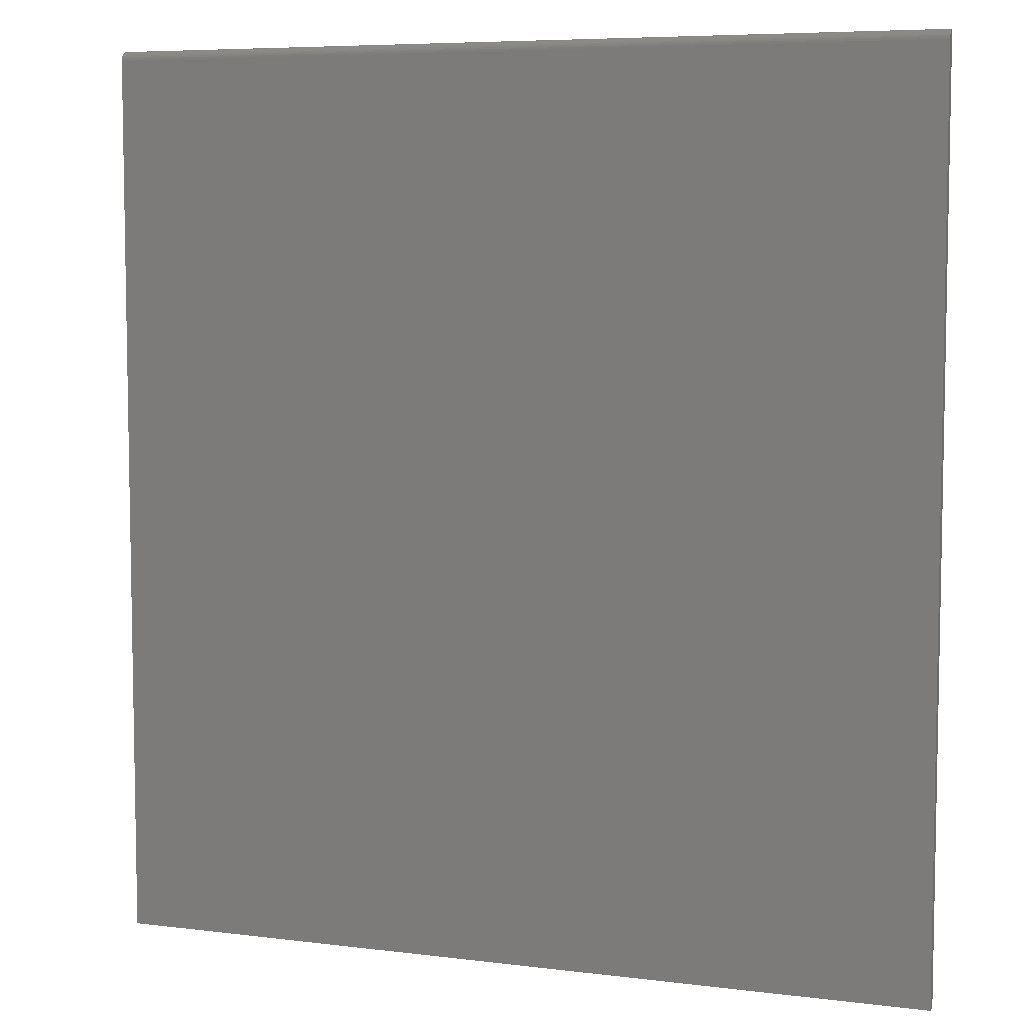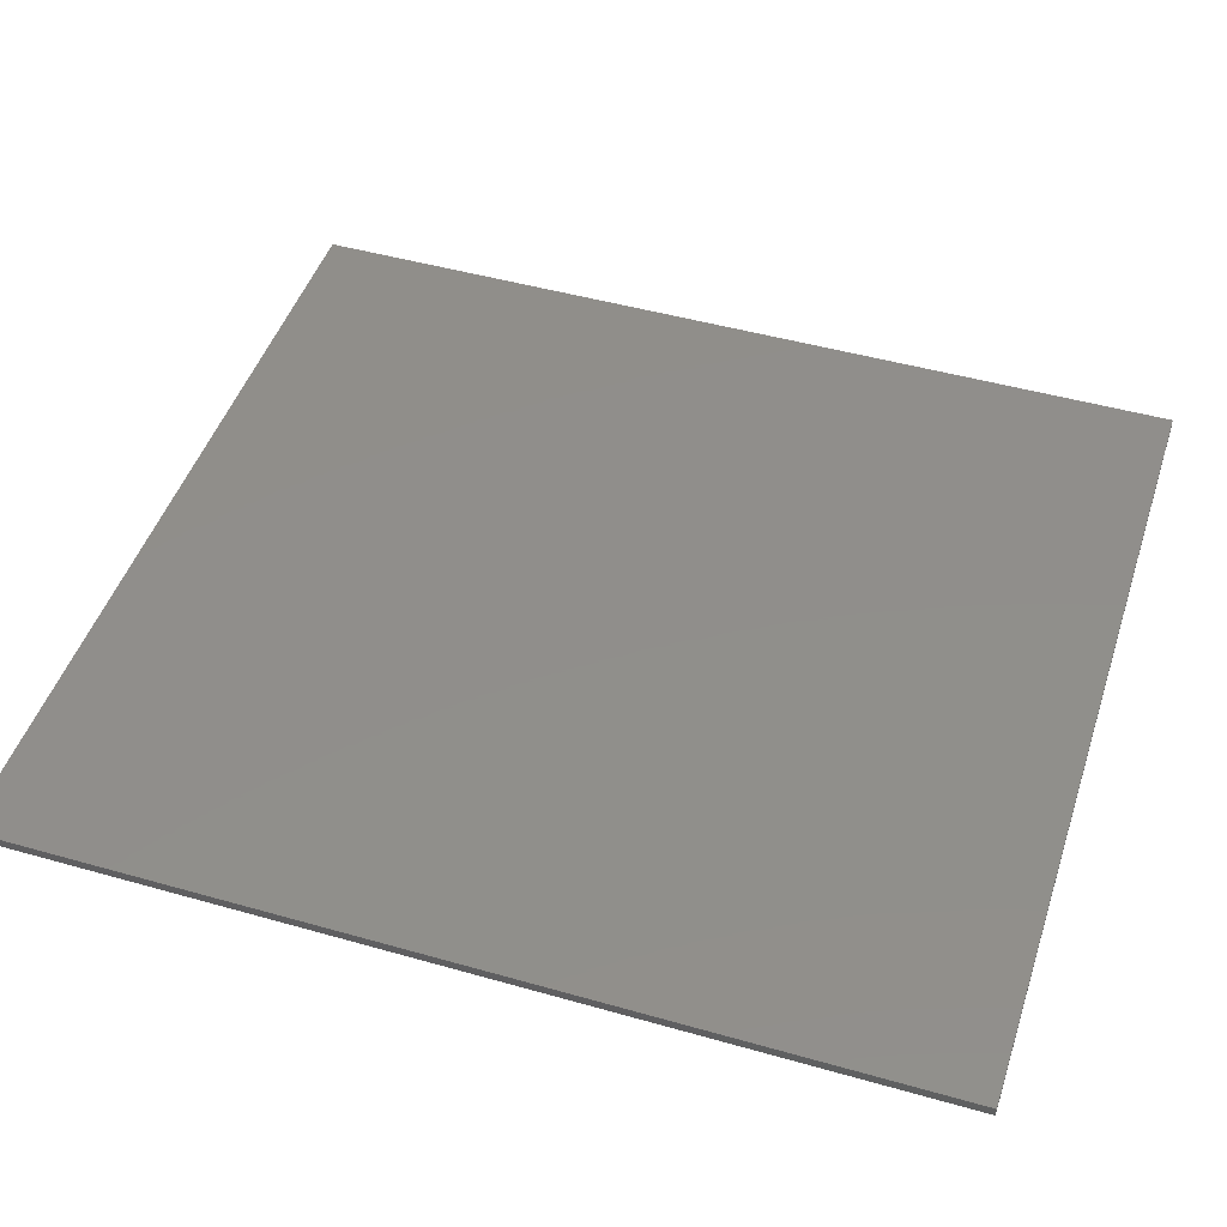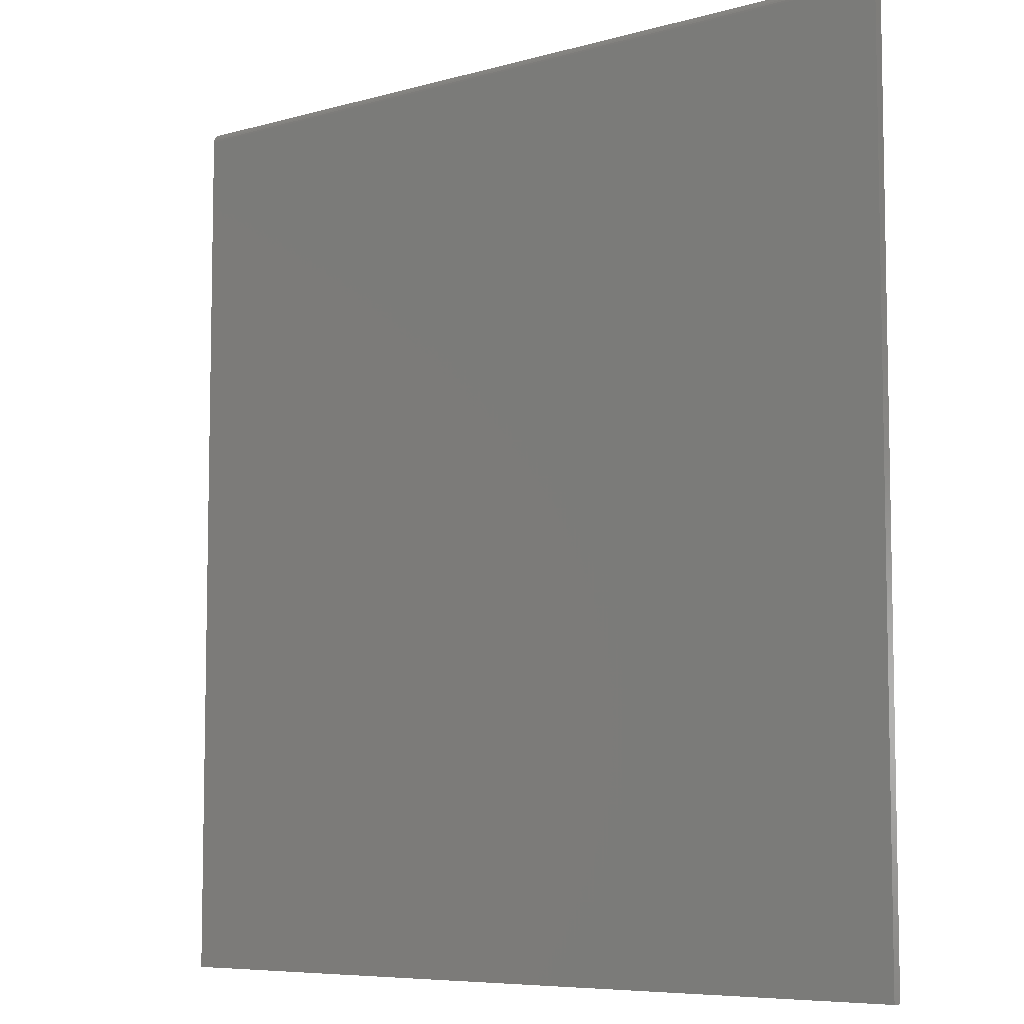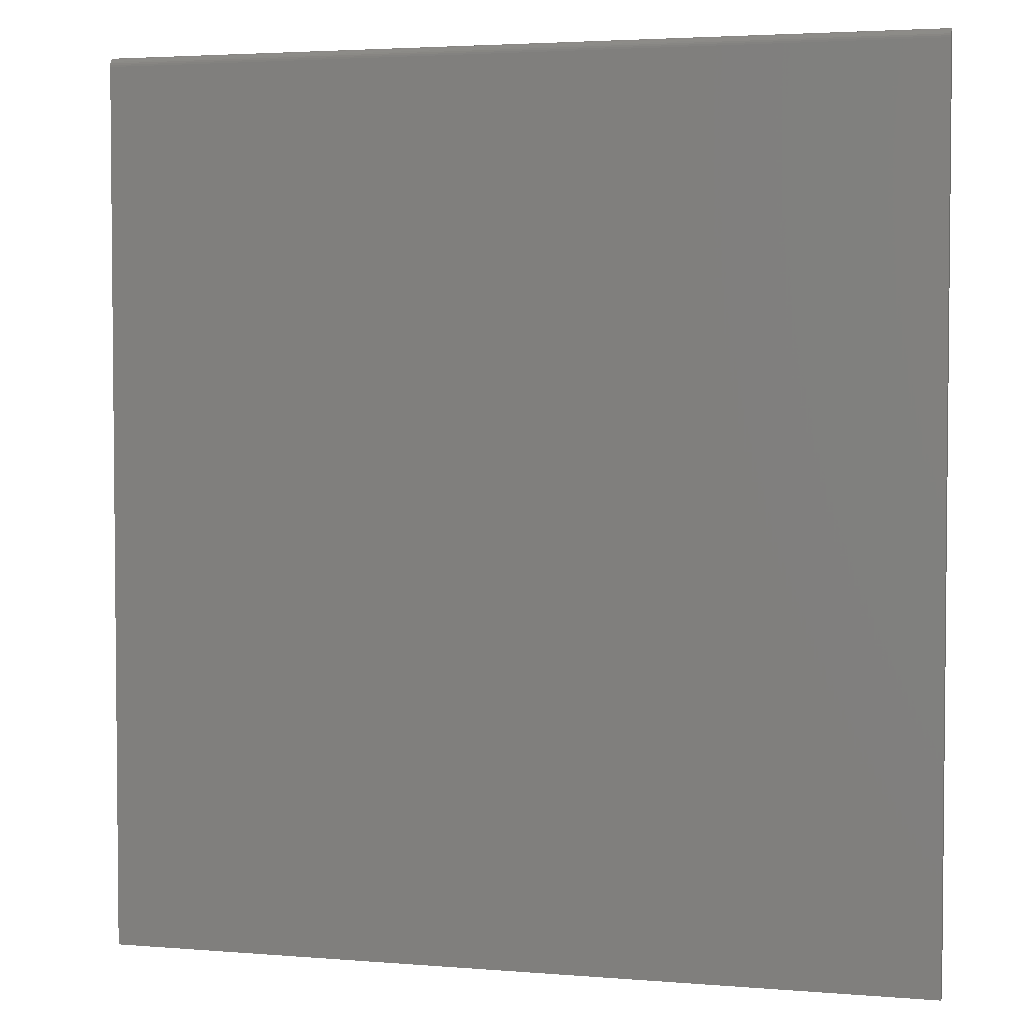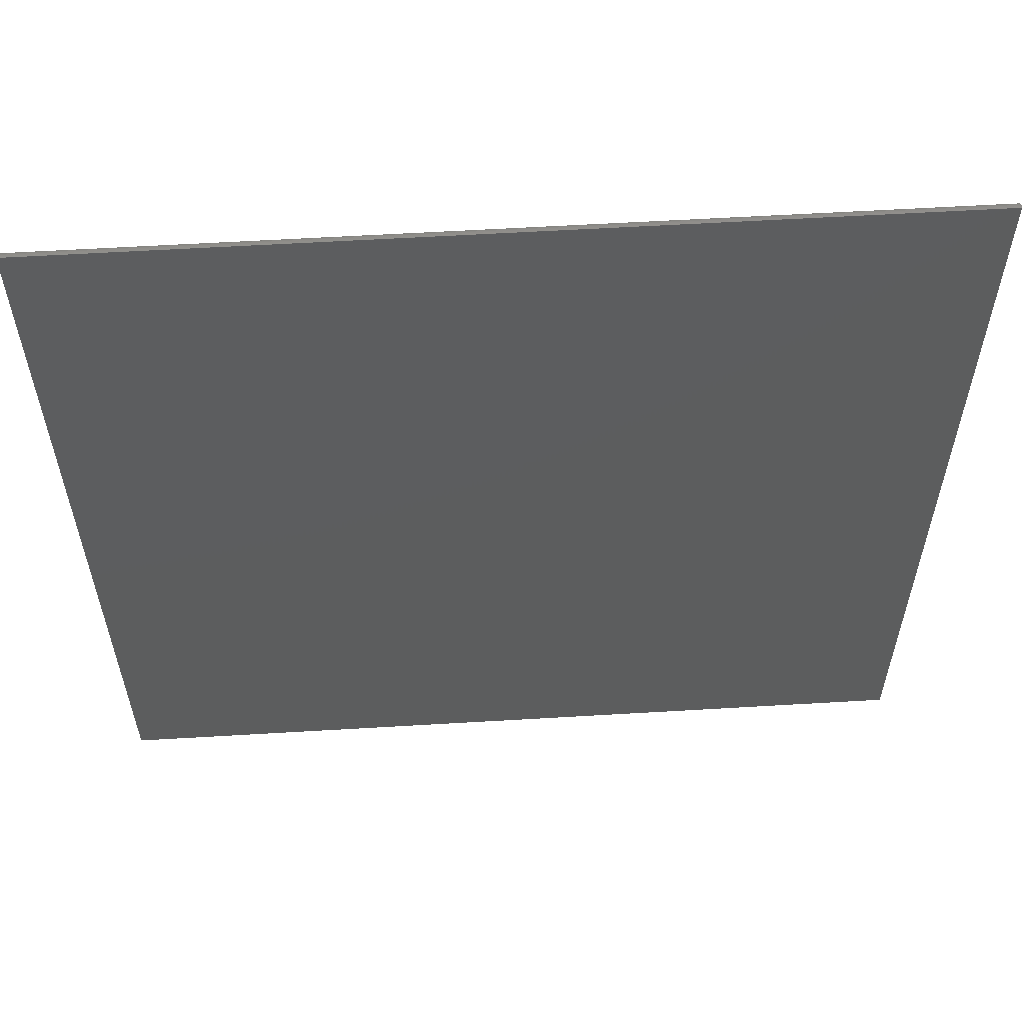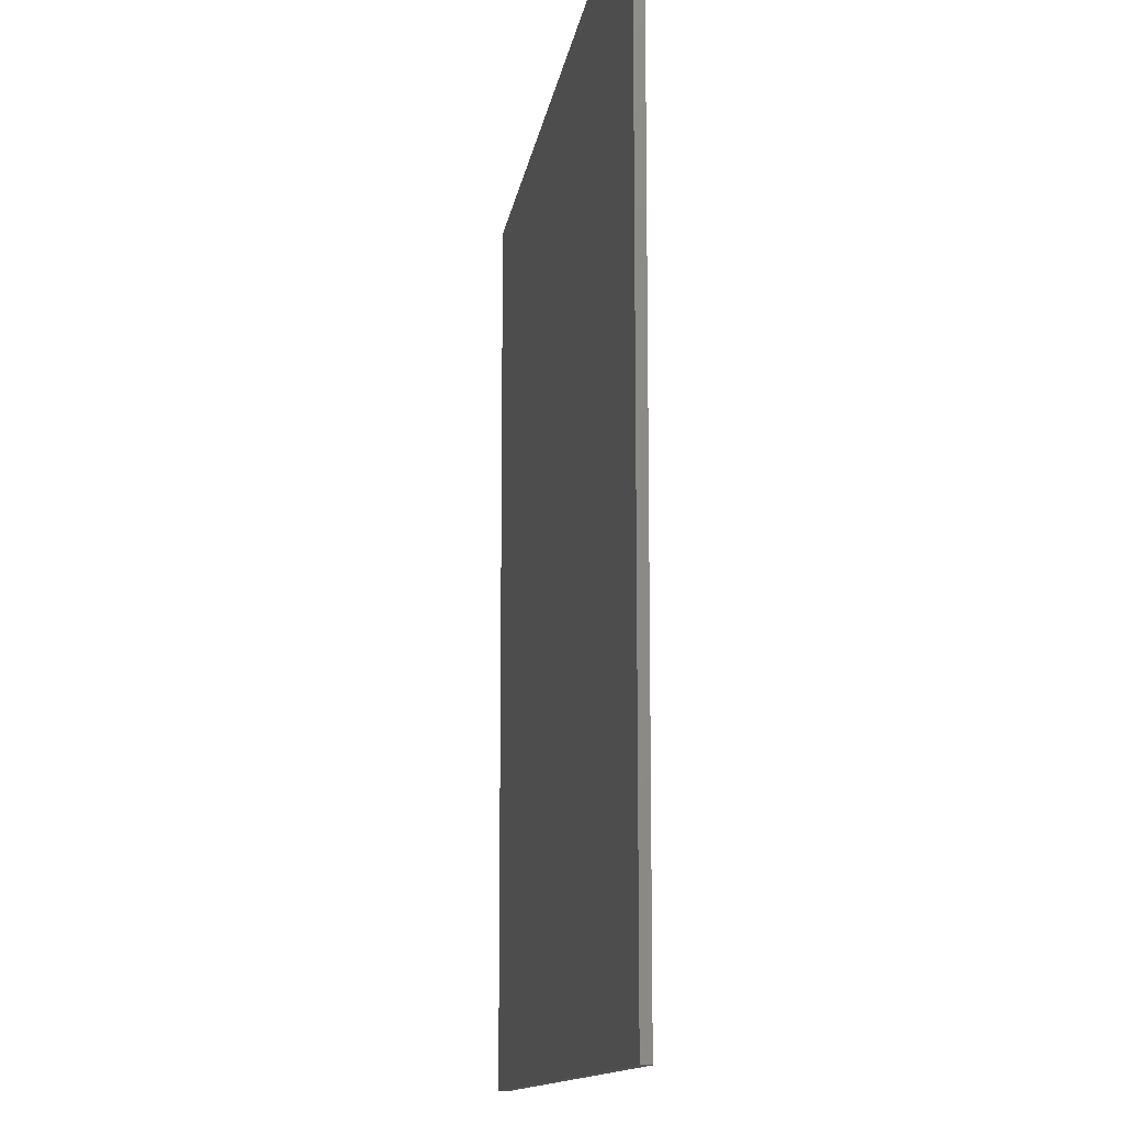
<metadata>
{"format":"stl","ext":"stl","renderer":"f3d","projection":"perspective","resolution":1024,"background":"white","views":[{"elev":6.6,"azim":-159.7,"up":"+Y"},{"elev":47.0,"azim":-72.1,"up":"+Z"},{"elev":-7.1,"azim":-141.0,"up":"+Y"},{"elev":3.4,"azim":-164.5,"up":"+Y"},{"elev":59.2,"azim":-3.5,"up":"+Y"},{"elev":-12.4,"azim":81.9,"up":"+Y"}]}
</metadata>
<code>
# stl→obj: 22 verts, 40 faces
v 0.01562 0 -0.007812
v 0.01562 0.7422 -0.007812
v 0.7104 0 -0.007812
v 0.7104 0.7422 -0.007812
v 0.01562 0.7465 -0.006496
v 0.01562 0.7437 -0.007662
v 0.01562 0.7452 -0.007218
v 0.01562 0.7477 -0.005524
v 0.01562 0.7487 -0.00434
v 0.01562 0 0
v 0.01562 0.75 0
v 0.01562 0.7498 -0.001524
v 0.01562 0.7494 -0.00299
v 0.7104 0.7437 -0.007662
v 0.7104 0.7465 -0.006496
v 0.7104 0.7452 -0.007218
v 0.7104 0 0
v 0.7104 0.7477 -0.005524
v 0.7104 0.7487 -0.00434
v 0.7104 0.7494 -0.00299
v 0.7104 0.7498 -0.001524
v 0.7104 0.75 0
f 1 2 3
f 3 2 4
f 5 6 2
f 7 6 5
f 8 5 9
f 10 11 12
f 10 12 13
f 10 13 9
f 10 9 5
f 10 5 2
f 10 2 1
f 14 15 4
f 15 3 4
f 16 15 14
f 17 3 15
f 17 15 18
f 17 18 19
f 17 19 20
f 17 20 21
f 17 21 22
f 10 17 11
f 11 17 22
f 4 2 14
f 14 2 6
f 14 6 16
f 16 6 7
f 16 7 15
f 15 7 5
f 15 5 18
f 18 5 8
f 18 8 19
f 19 8 9
f 19 9 20
f 20 9 13
f 20 13 21
f 21 13 12
f 21 12 22
f 22 12 11
f 1 3 10
f 10 3 17

</code>
